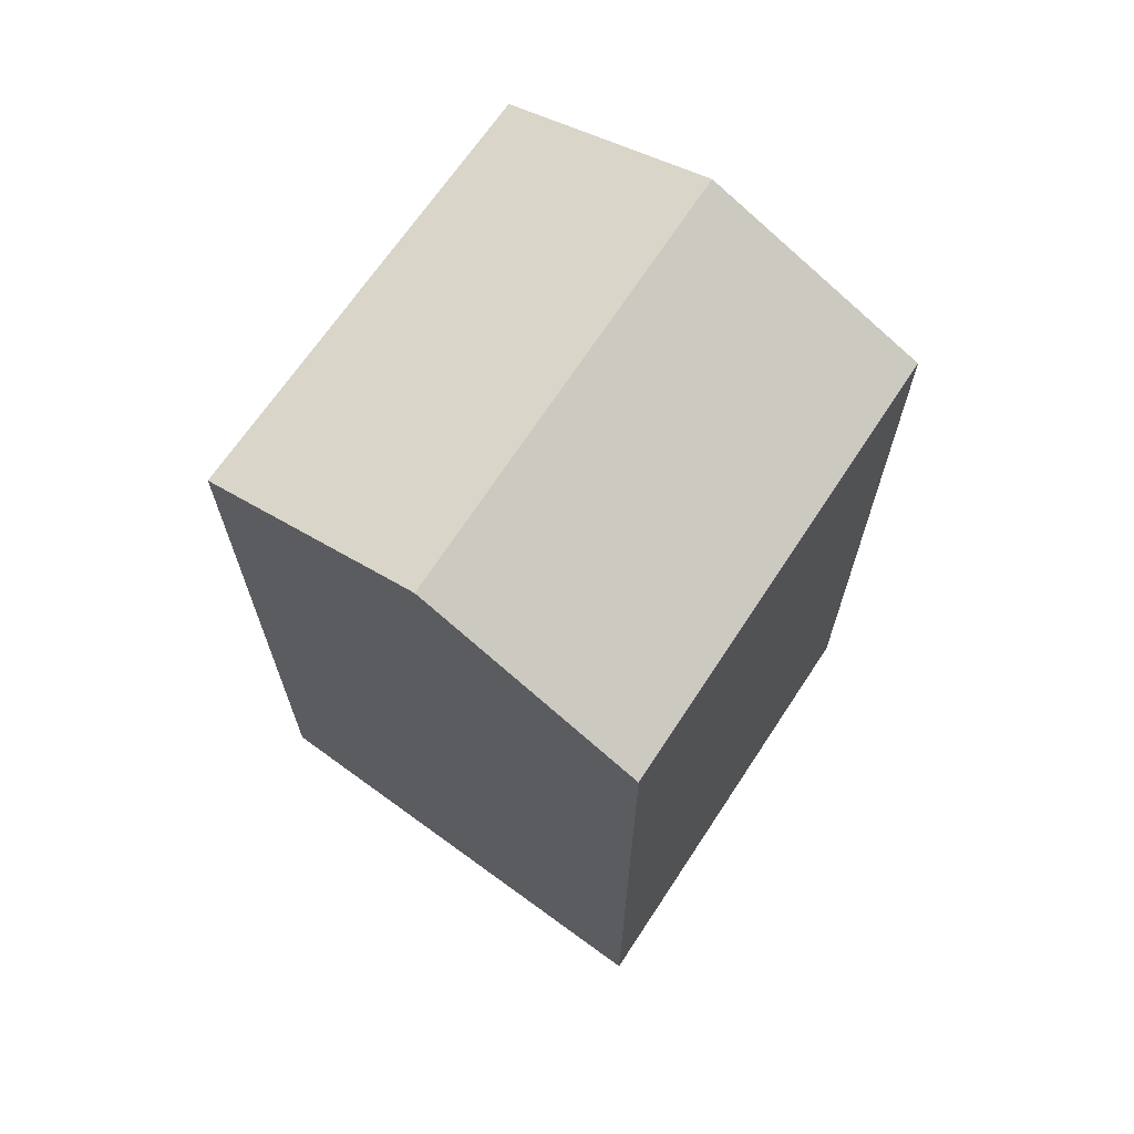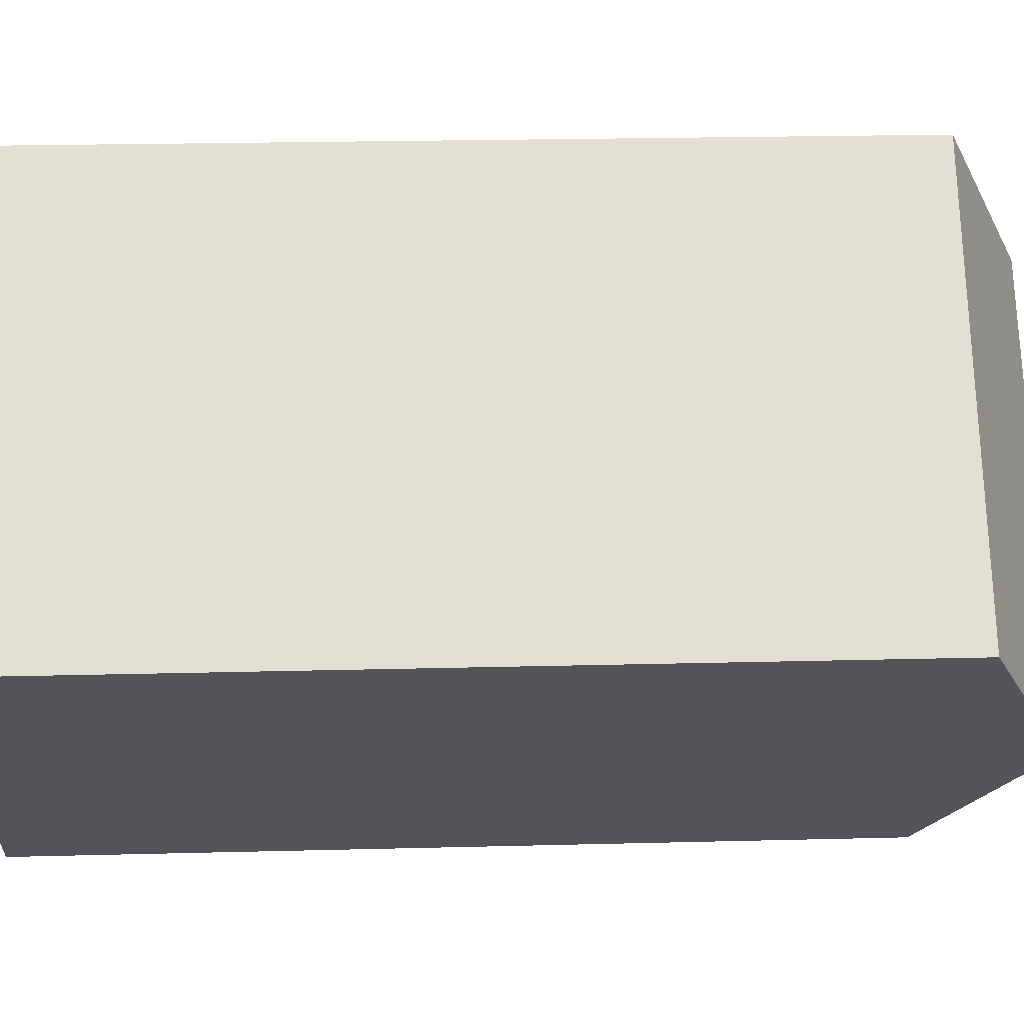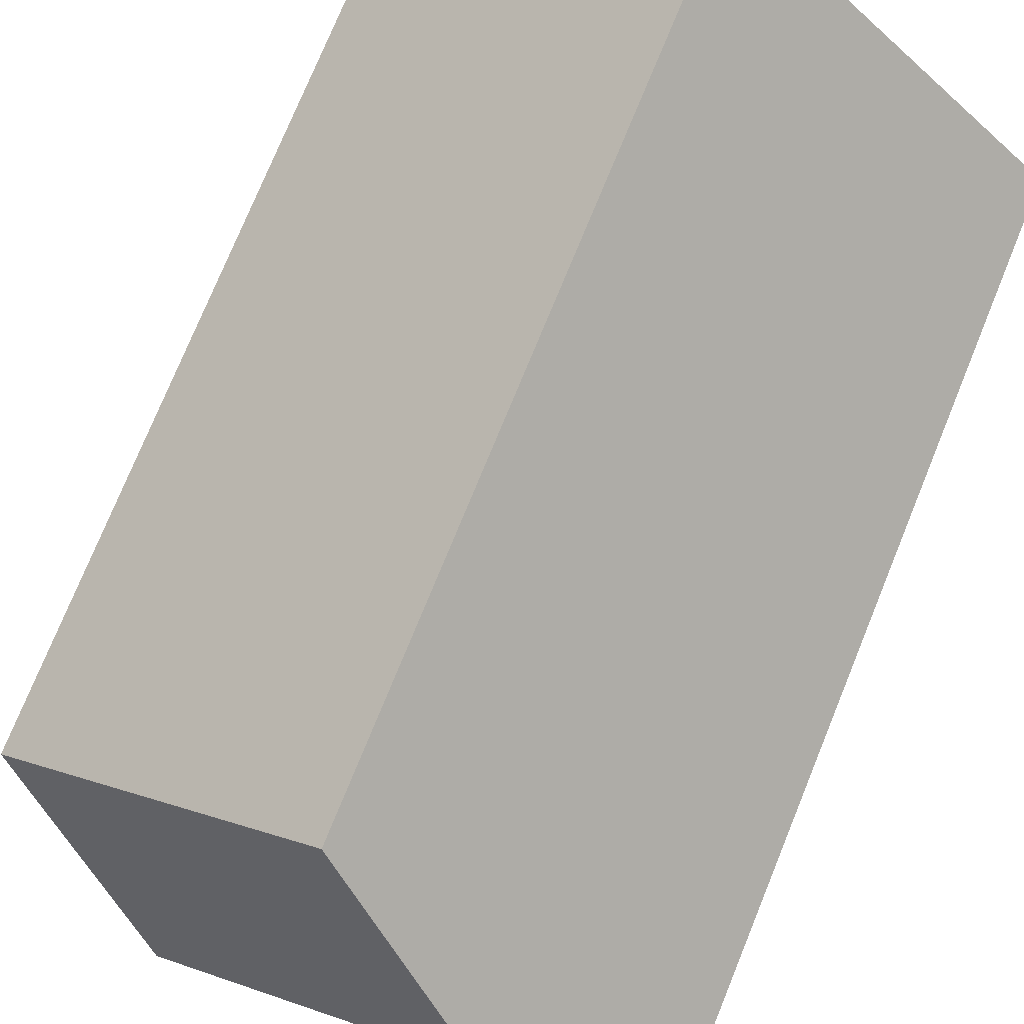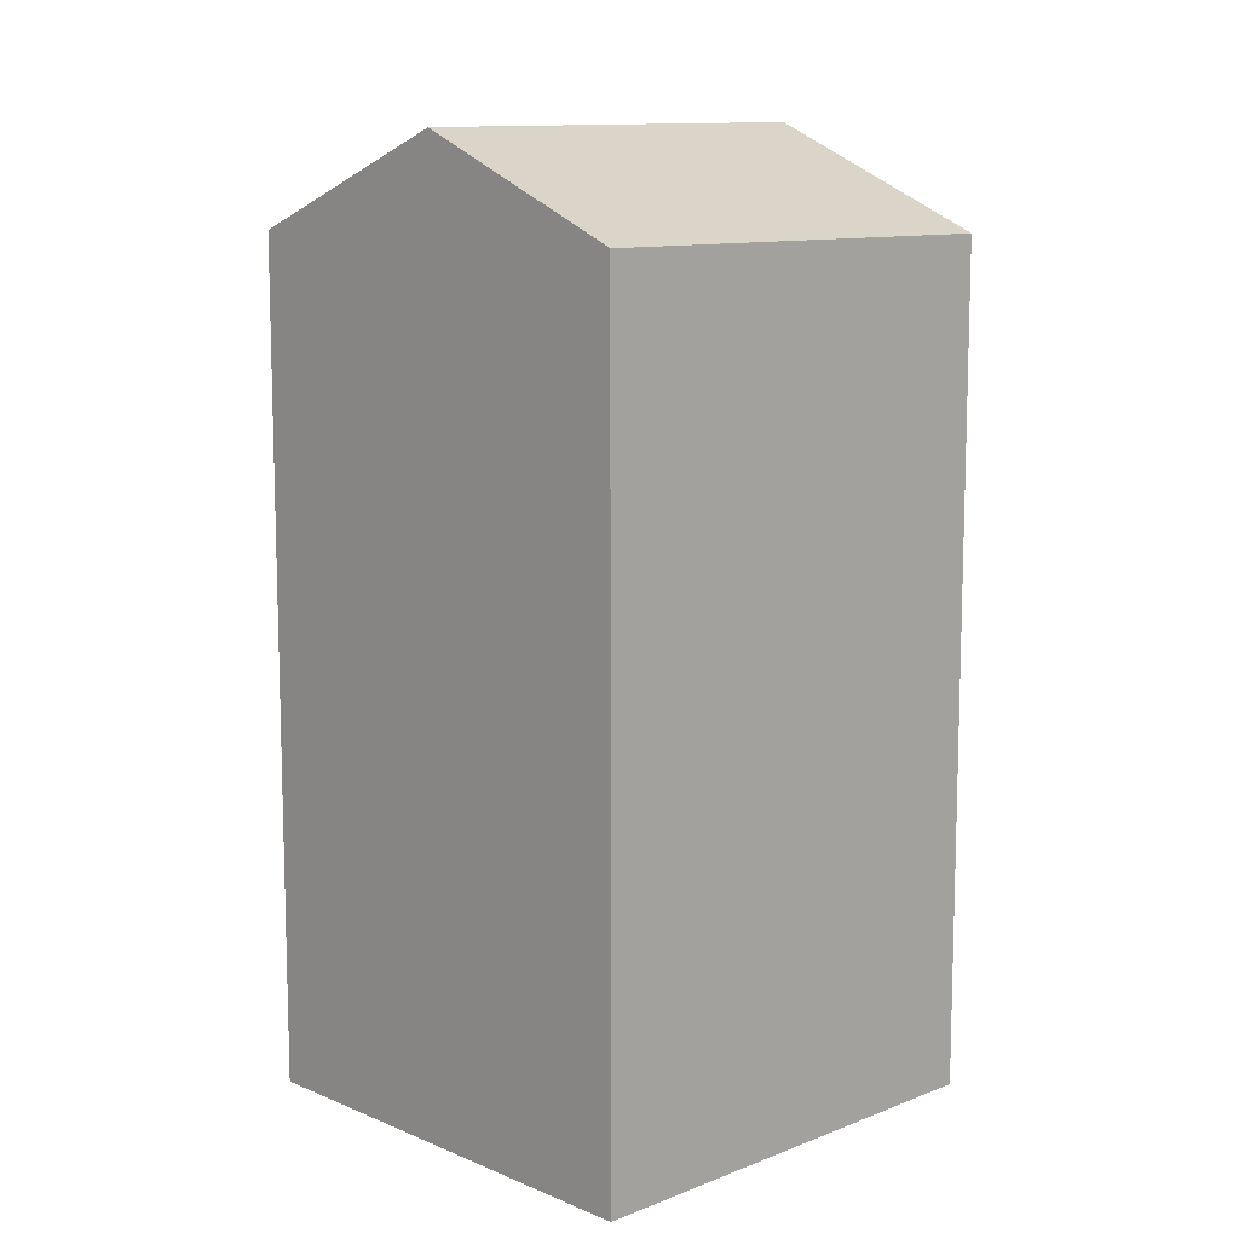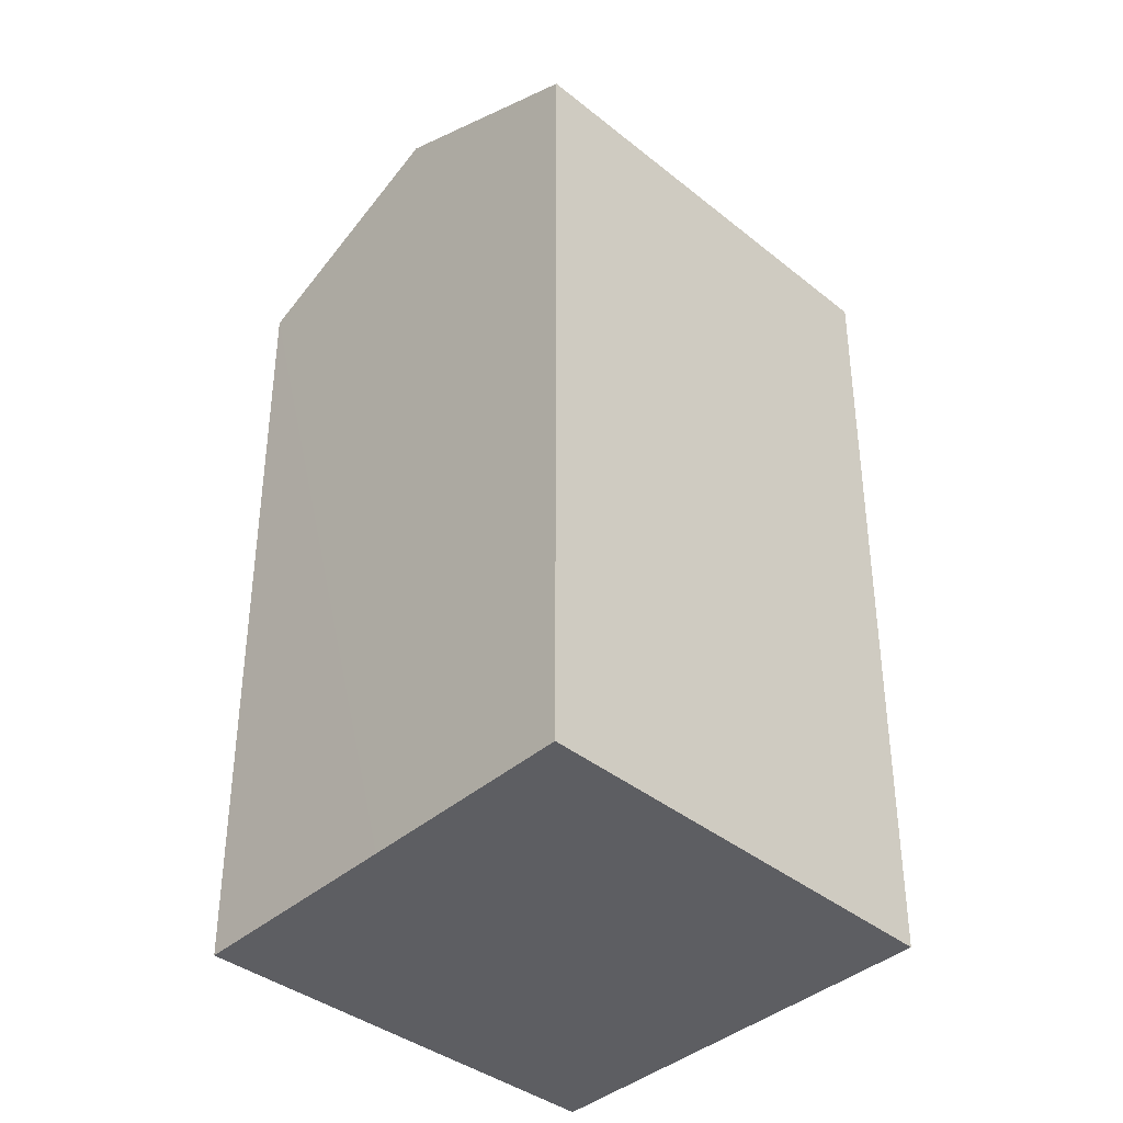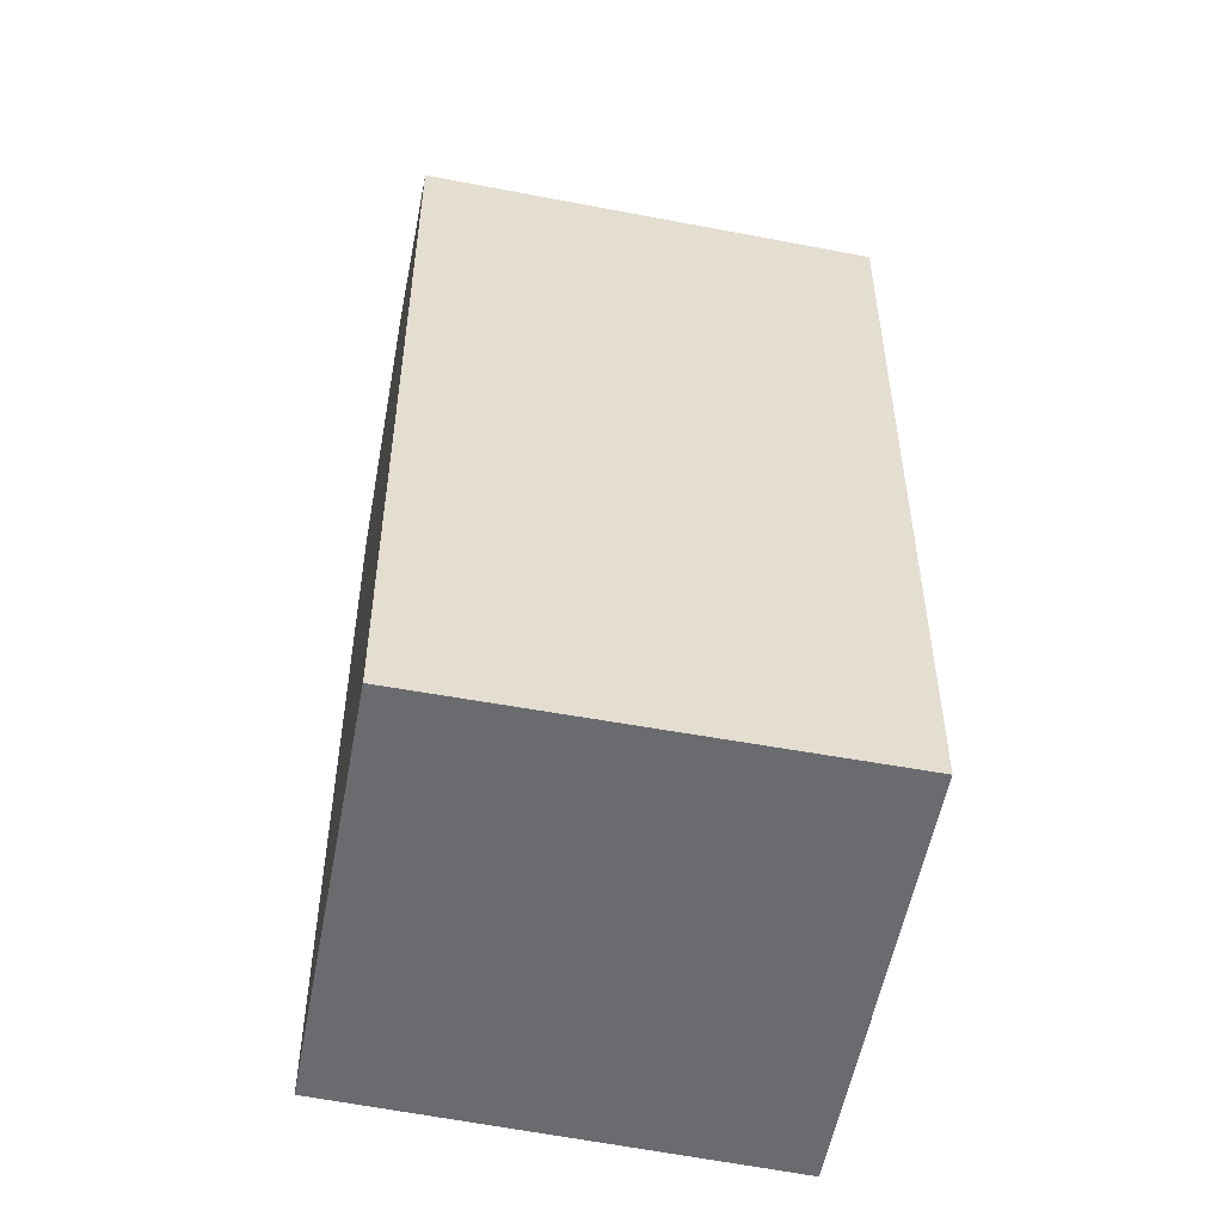
<metadata>
{"format":"obj","ext":"obj","renderer":"f3d","projection":"perspective","resolution":1024,"background":"white","views":[{"elev":70.0,"azim":170.6,"up":"+Y"},{"elev":22.0,"azim":87.4,"up":"+Z"},{"elev":75.5,"azim":-157.8,"up":"+Z"},{"elev":11.3,"azim":1.3,"up":"+Y"},{"elev":-39.2,"azim":-178.0,"up":"+Y"},{"elev":-53.4,"azim":34.4,"up":"+Y"}]}
</metadata>
<code>
v  6.758 8.624 -0.079
v  1.715 9.65 1.716
v  3.381 8.68 3.383
v  5.012 9.65 -1.858
v  0 8.651 5.297e-16
v  3.312 8.651 -3.59
v  3.312 2.198e-16 -3.59
v  0 0 0
v  3.381 -2.071e-16 3.383
v  1.715 -1.051e-16 1.716
v  5.012 1.138e-16 -1.858
v  6.758 4.837e-18 -0.079
g defaultobject
f 1 2 3
f 2 1 4
f 5 4 6
f 4 5 2
f 7 5 6
f 5 7 8
f 5 3 2
f 3 5 8
f 3 8 9
f 9 8 10
f 1 6 4
f 6 1 7
f 7 1 11
f 11 1 12
f 9 1 3
f 1 9 12
f 10 12 9
f 12 10 8
f 12 8 7
f 12 7 11

</code>
